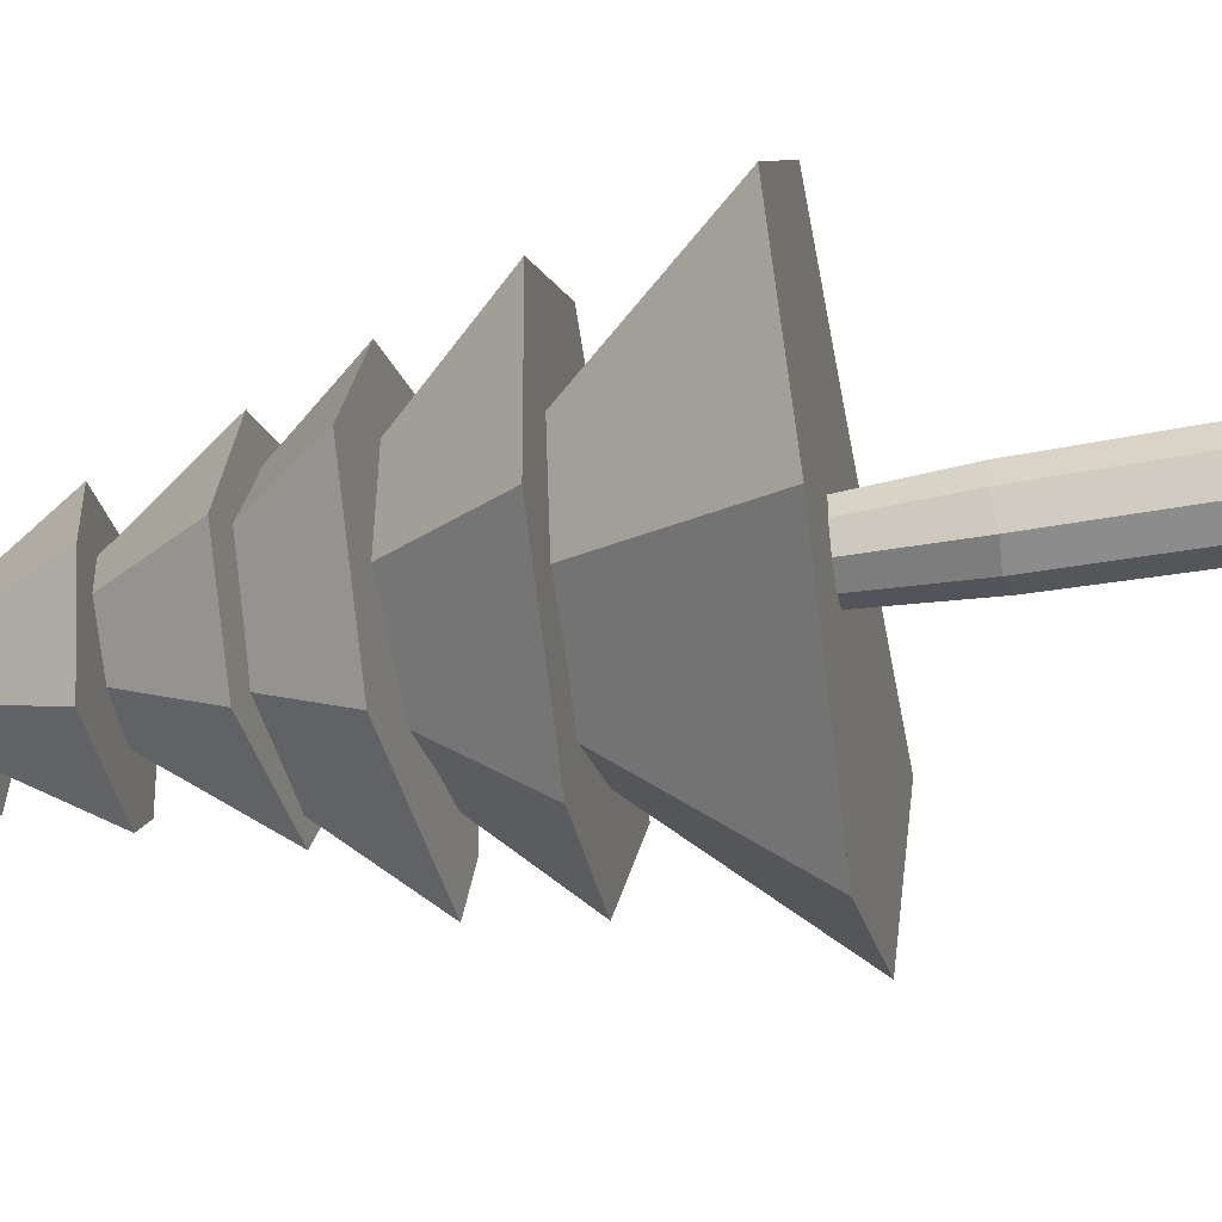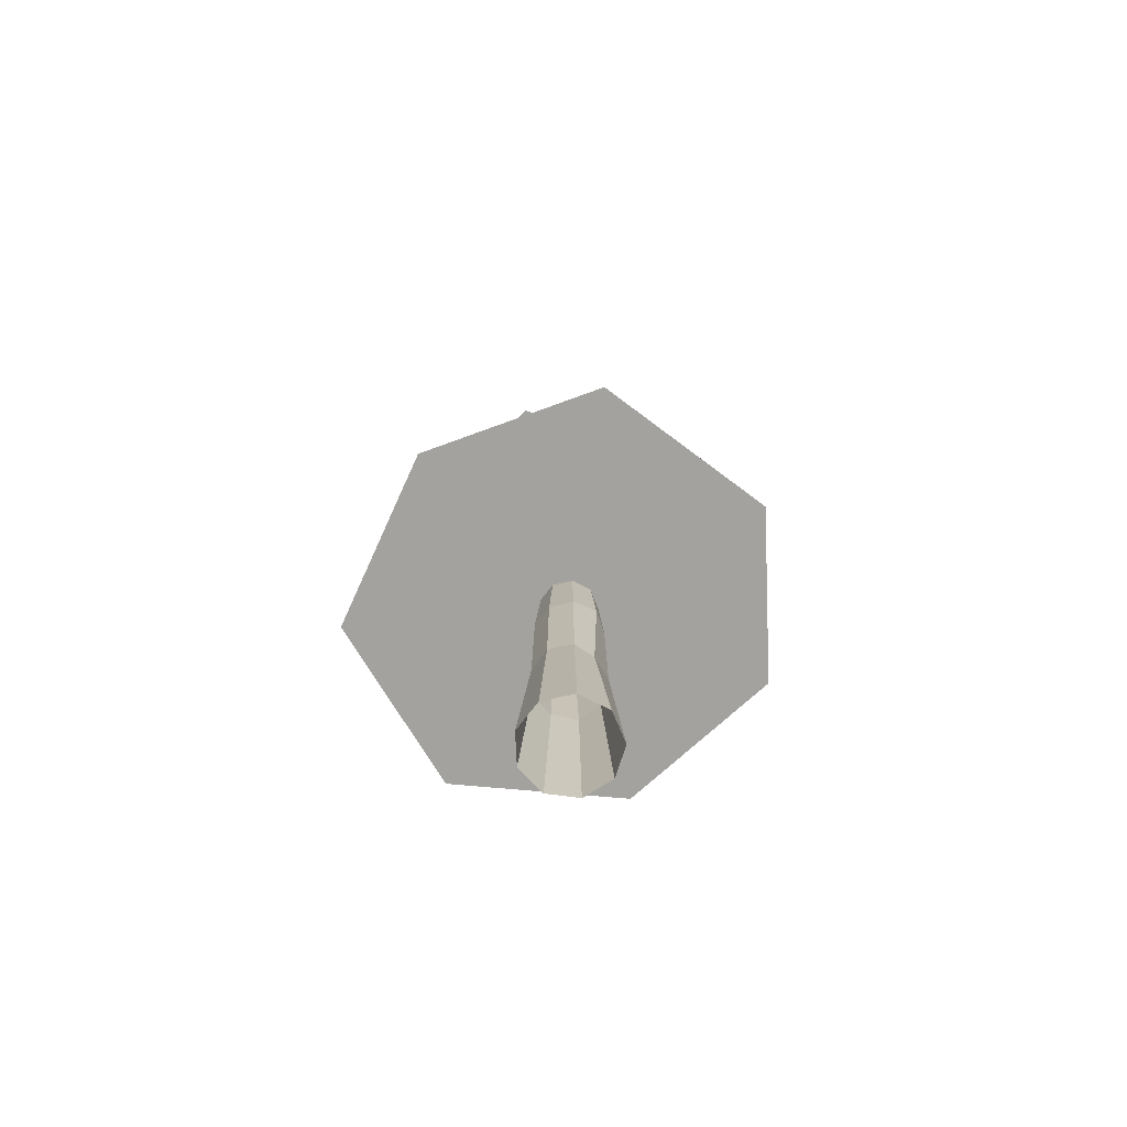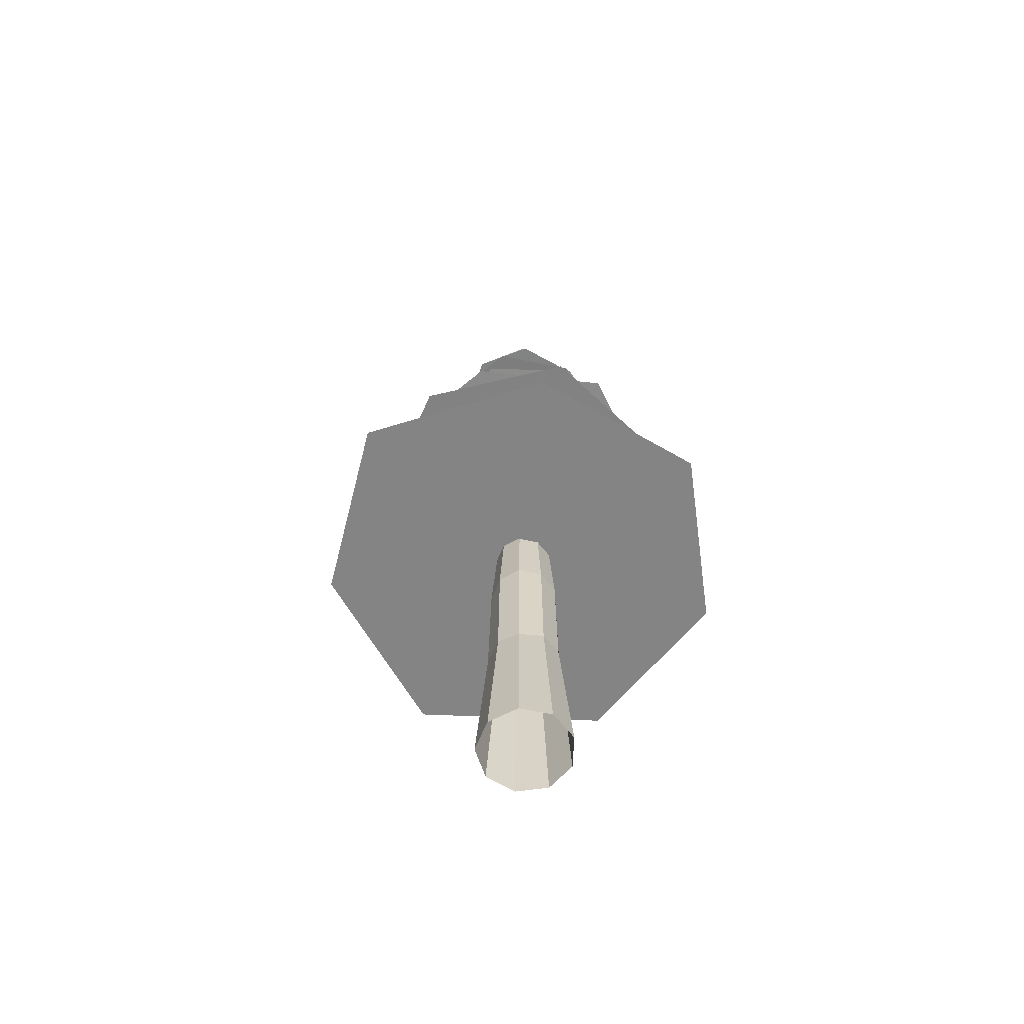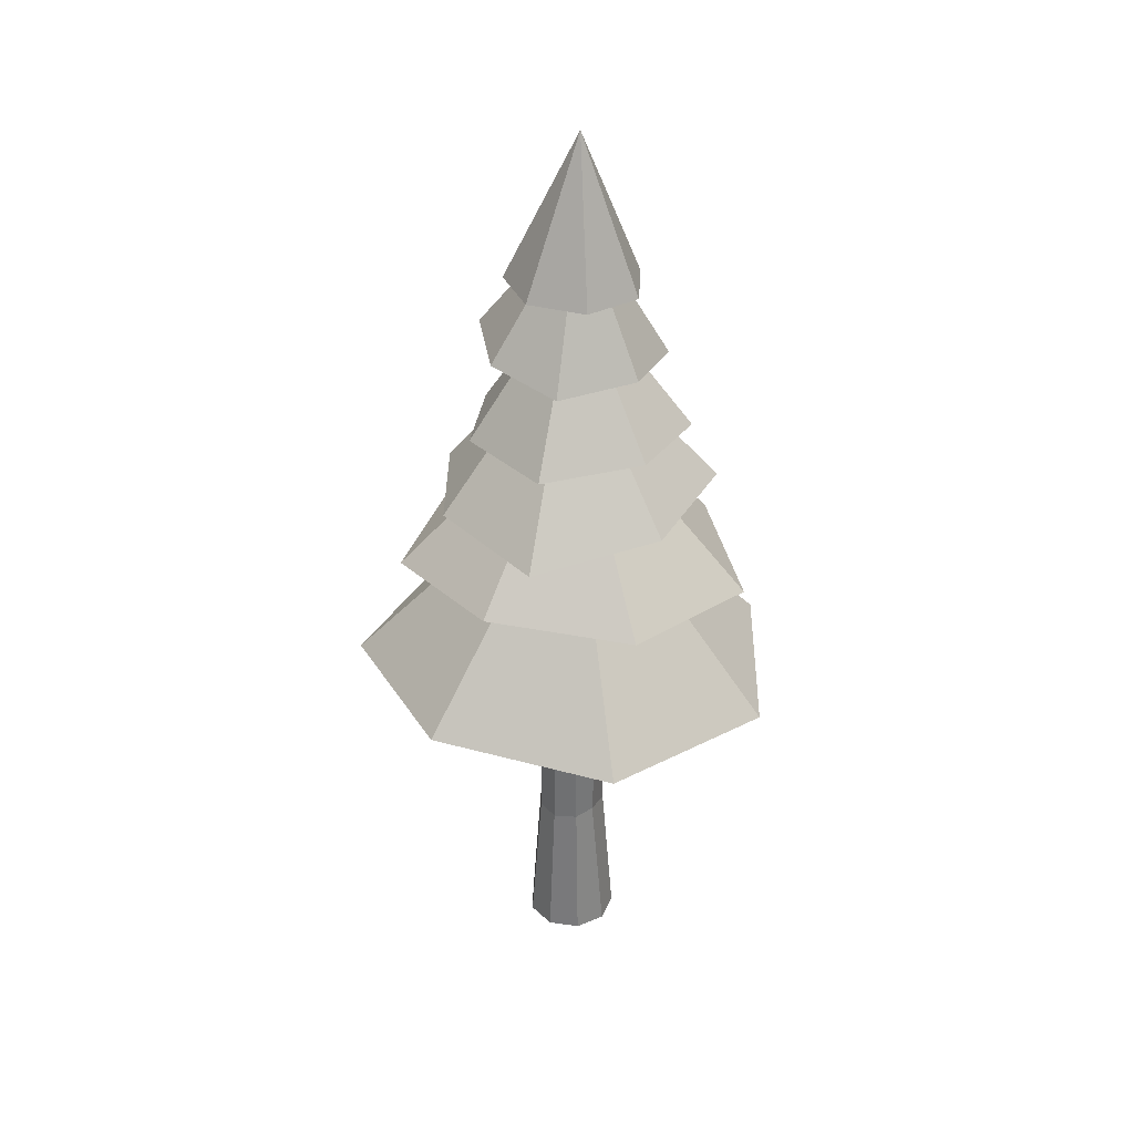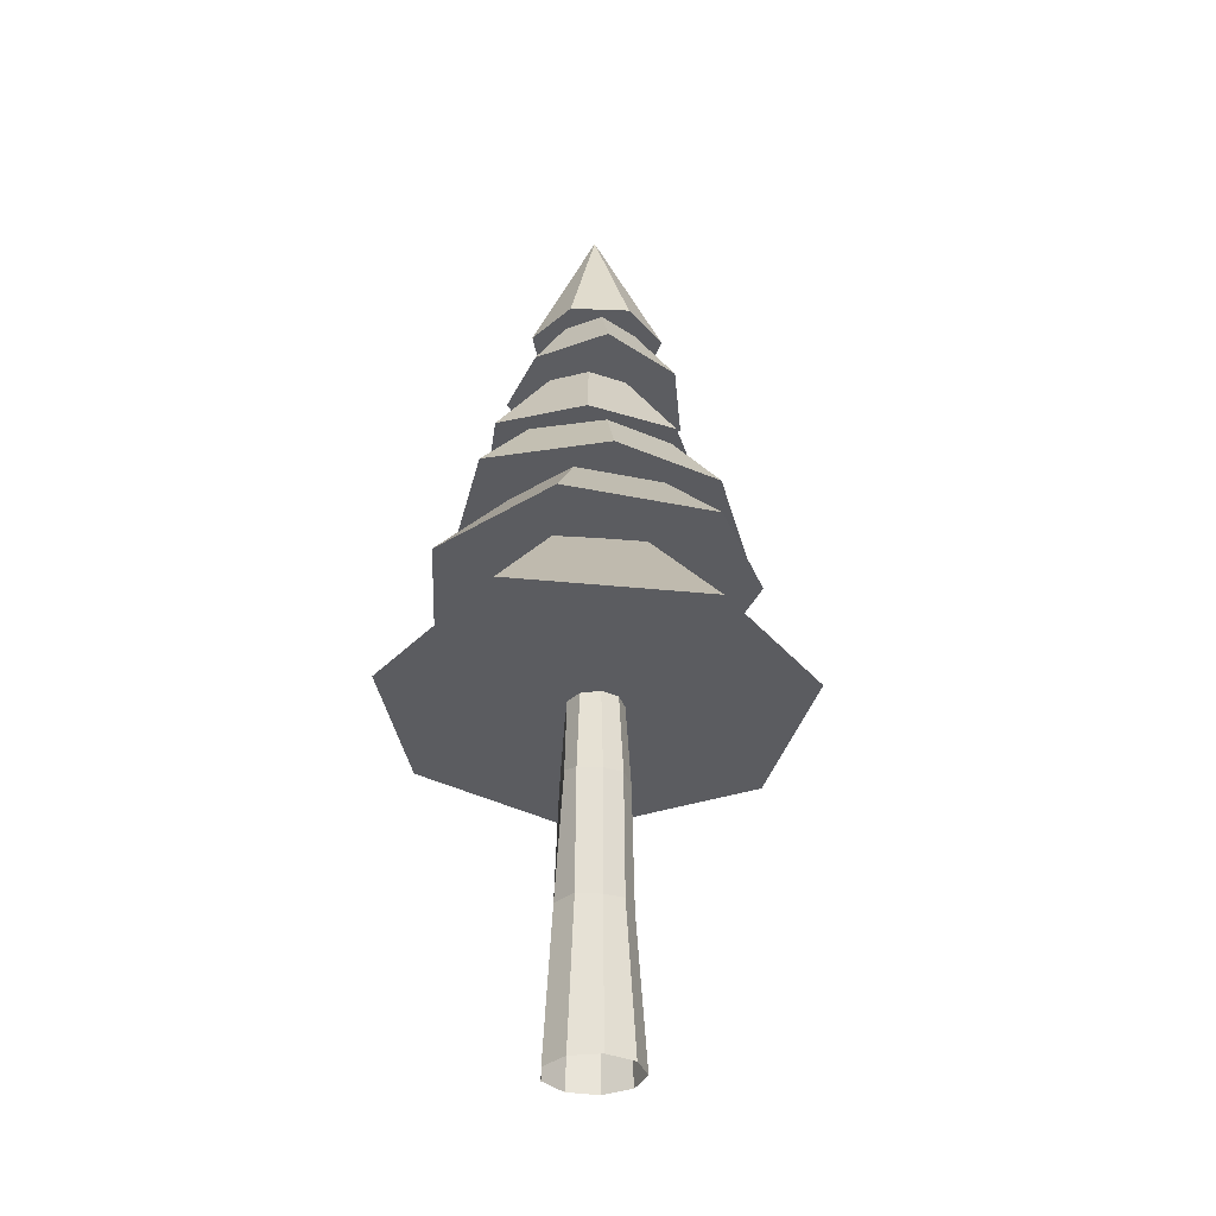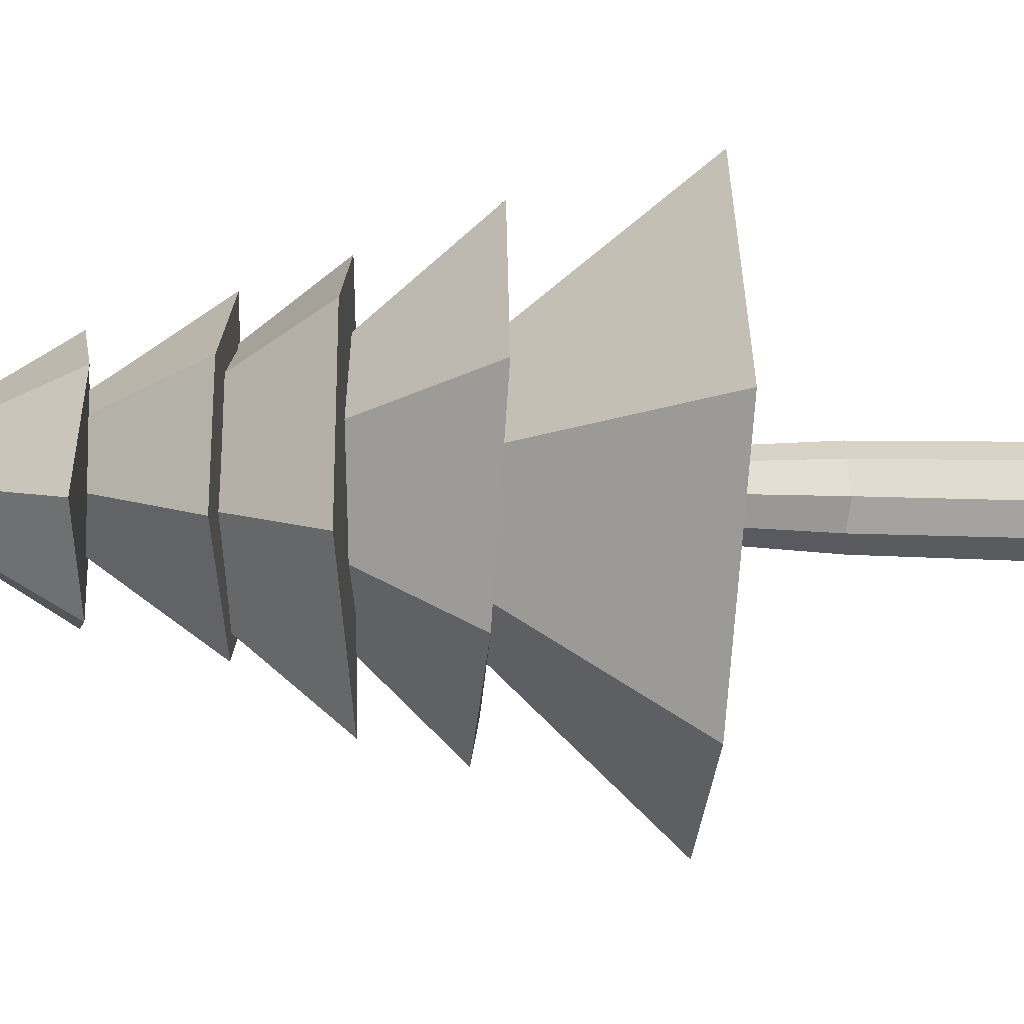
<metadata>
{"format":"obj","ext":"obj","renderer":"f3d","projection":"perspective","resolution":1024,"background":"white","views":[{"elev":-44.3,"azim":-77.8,"up":"+Z"},{"elev":-72.9,"azim":172.6,"up":"+Y"},{"elev":-62.7,"azim":-132.0,"up":"+Y"},{"elev":34.4,"azim":170.8,"up":"+Y"},{"elev":-33.5,"azim":48.1,"up":"+Y"},{"elev":-52.0,"azim":-91.3,"up":"+Z"}]}
</metadata>
<code>
o leaves_Cone.005
v -0.007774 2.23 -0.2615
v -0.02293 2.797 -0.01285
v 0.1919 2.237 -0.1675
v 0.2429 2.24 0.04714
v 0.1067 2.238 0.2209
v -0.1139 2.231 0.2229
v -0.253 2.225 0.05158
v -0.2058 2.224 -0.164
v 0.1119 1.943 -0.3361
v -0.0182 2.499 -0.01604
v 0.3125 1.982 -0.1193
v 0.3105 1.99 0.213
v 0.03509 1.984 0.3288
v -0.2415 1.975 0.2342
v -0.346 1.937 -0.03762
v -0.1859 1.966 -0.2899
v 0.1829 1.634 -0.3739
v -0.01019 2.222 0.02327
v 0.3882 1.64 -0.04844
v 0.2832 1.634 0.2878
v -0.0376 1.655 0.4492
v -0.3498 1.638 0.2382
v -0.4252 1.666 -0.1039
v -0.2031 1.67 -0.3655
v 0.244 1.36 -0.5434
v 0.009247 2.03 0.003337
v 0.5031 1.397 -0.1538
v 0.4277 1.388 0.2906
v 0.02906 1.397 0.5669
v -0.3834 1.394 0.3366
v -0.5406 1.411 -0.05273
v -0.2476 1.409 -0.4643
v -0.1274 1.085 -0.6366
v -0.006726 1.765 0.003076
v 0.4007 1.121 -0.4522
v 0.6575 1.098 0.00347
v 0.3929 1.11 0.517
v -0.1409 1.073 0.6263
v -0.5765 1.066 0.271
v -0.5963 1.057 -0.333
v -0.01575 0.6183 -0.835
v -0.004086 1.493 -0.006594
v 0.6128 0.638 -0.5031
v 0.8211 0.6038 0.1743
v 0.3705 0.638 0.7557
v -0.3245 0.6037 0.7125
v -0.767 0.6094 0.191
v -0.6448 0.5727 -0.4864
f 7 2 8
f 1 2 3
f 6 2 7
f 5 2 6
f 4 2 5
f 8 2 1
f 3 2 4
f 1 3 4 5 6 7 8
f 15 10 16
f 9 10 11
f 14 10 15
f 13 10 14
f 12 10 13
f 16 10 9
f 11 10 12
f 9 11 12 13 14 15 16
f 23 18 24
f 17 18 19
f 22 18 23
f 21 18 22
f 20 18 21
f 24 18 17
f 19 18 20
f 17 19 20 21 22 23 24
f 31 26 32
f 25 26 27
f 30 26 31
f 29 26 30
f 28 26 29
f 32 26 25
f 27 26 28
f 25 27 28 29 30 31 32
f 39 34 40
f 33 34 35
f 38 34 39
f 37 34 38
f 36 34 37
f 40 34 33
f 35 34 36
f 33 35 36 37 38 39 40
f 47 42 48
f 41 42 43
f 46 42 47
f 45 42 46
f 44 42 45
f 48 42 41
f 43 42 44
f 41 43 44 45 46 47 48
o wood_Cylinder
v 0.002971 -0.7193 -0.1732
v 0.002999 0.7323 -0.09868
v 0.1149 -0.7193 -0.1325
v 0.06703 0.7323 -0.07538
v 0.1745 -0.7193 -0.02934
v 0.1011 0.7323 -0.01637
v 0.1538 -0.7193 0.08796
v 0.08926 0.7323 0.05073
v 0.06253 -0.7193 0.1645
v 0.03707 0.7323 0.09453
v -0.05658 -0.7193 0.1645
v -0.03107 0.7323 0.09453
v -0.1478 -0.7193 0.08796
v -0.08326 0.7323 0.05073
v -0.1685 -0.7193 -0.02934
v -0.0951 0.7323 -0.01637
v -0.109 -0.7193 -0.1325
v -0.06103 0.7323 -0.07538
v 0.002971 -0.1457 -0.1299
v 0.002999 0.3225 -0.1245
v 0.08506 0.3108 -0.0948
v 0.08961 -0.1505 -0.1021
v 0.1265 0.3225 -0.02085
v 0.1318 -0.1457 -0.02181
v 0.1161 0.3131 0.06216
v 0.1195 -0.1565 0.06573
v 0.0459 0.3225 0.1188
v 0.04771 -0.1457 0.1238
v -0.03132 0.347 0.1063
v -0.04696 -0.1517 0.1322
v -0.1056 0.3225 0.06365
v -0.1103 -0.1457 0.0663
v -0.1205 0.3225 -0.02085
v -0.1258 -0.1457 -0.02181
v -0.08146 0.3132 -0.1026
v -0.06966 -0.1399 -0.09186
f 68 50 52 69
f 69 52 54 71
f 71 54 56 73
f 73 56 58 75
f 75 58 60 77
f 77 60 62 79
f 79 62 64 81
f 83 66 50 68
f 81 64 66 83
f 63 82 84 65
f 82 81 83 84
f 65 84 67 49
f 84 83 68 67
f 61 80 82 63
f 80 79 81 82
f 59 78 80 61
f 78 77 79 80
f 57 76 78 59
f 76 75 77 78
f 55 74 76 57
f 74 73 75 76
f 53 72 74 55
f 72 71 73 74
f 51 70 72 53
f 70 69 71 72
f 49 67 70 51
f 67 68 69 70

</code>
